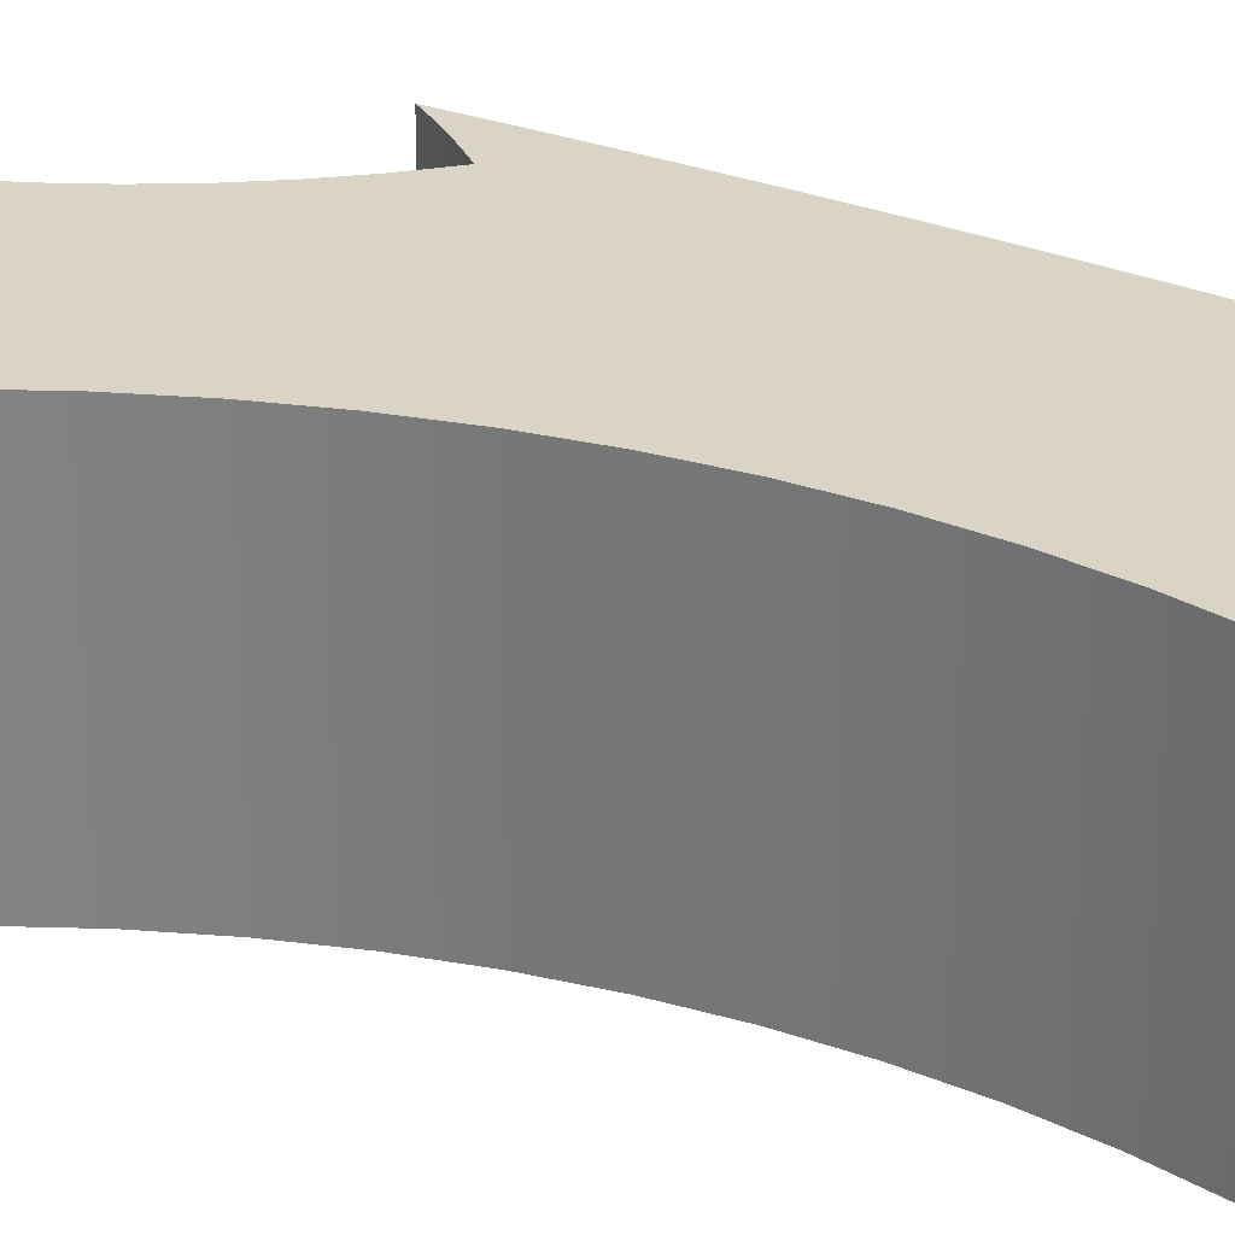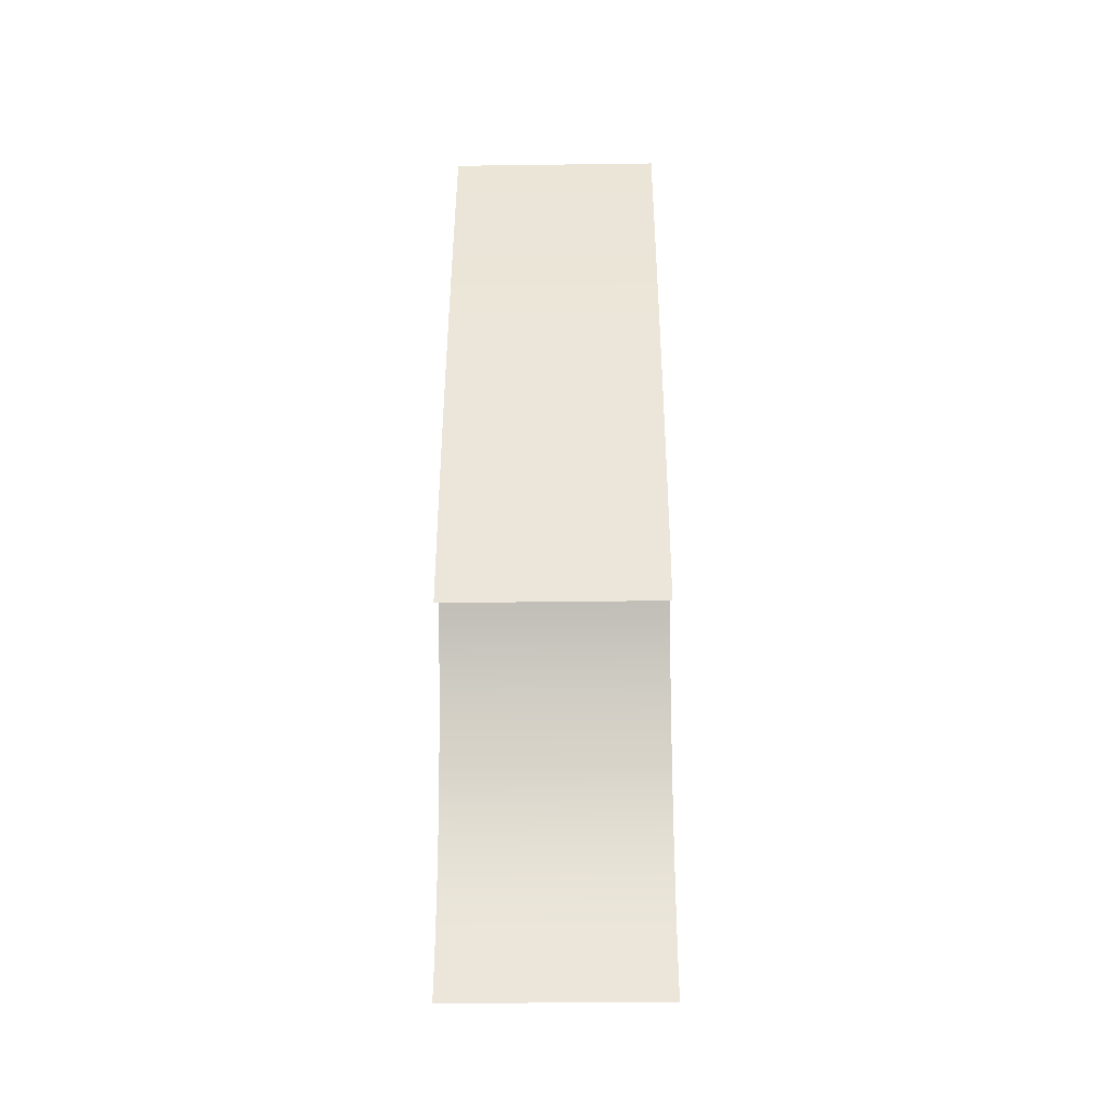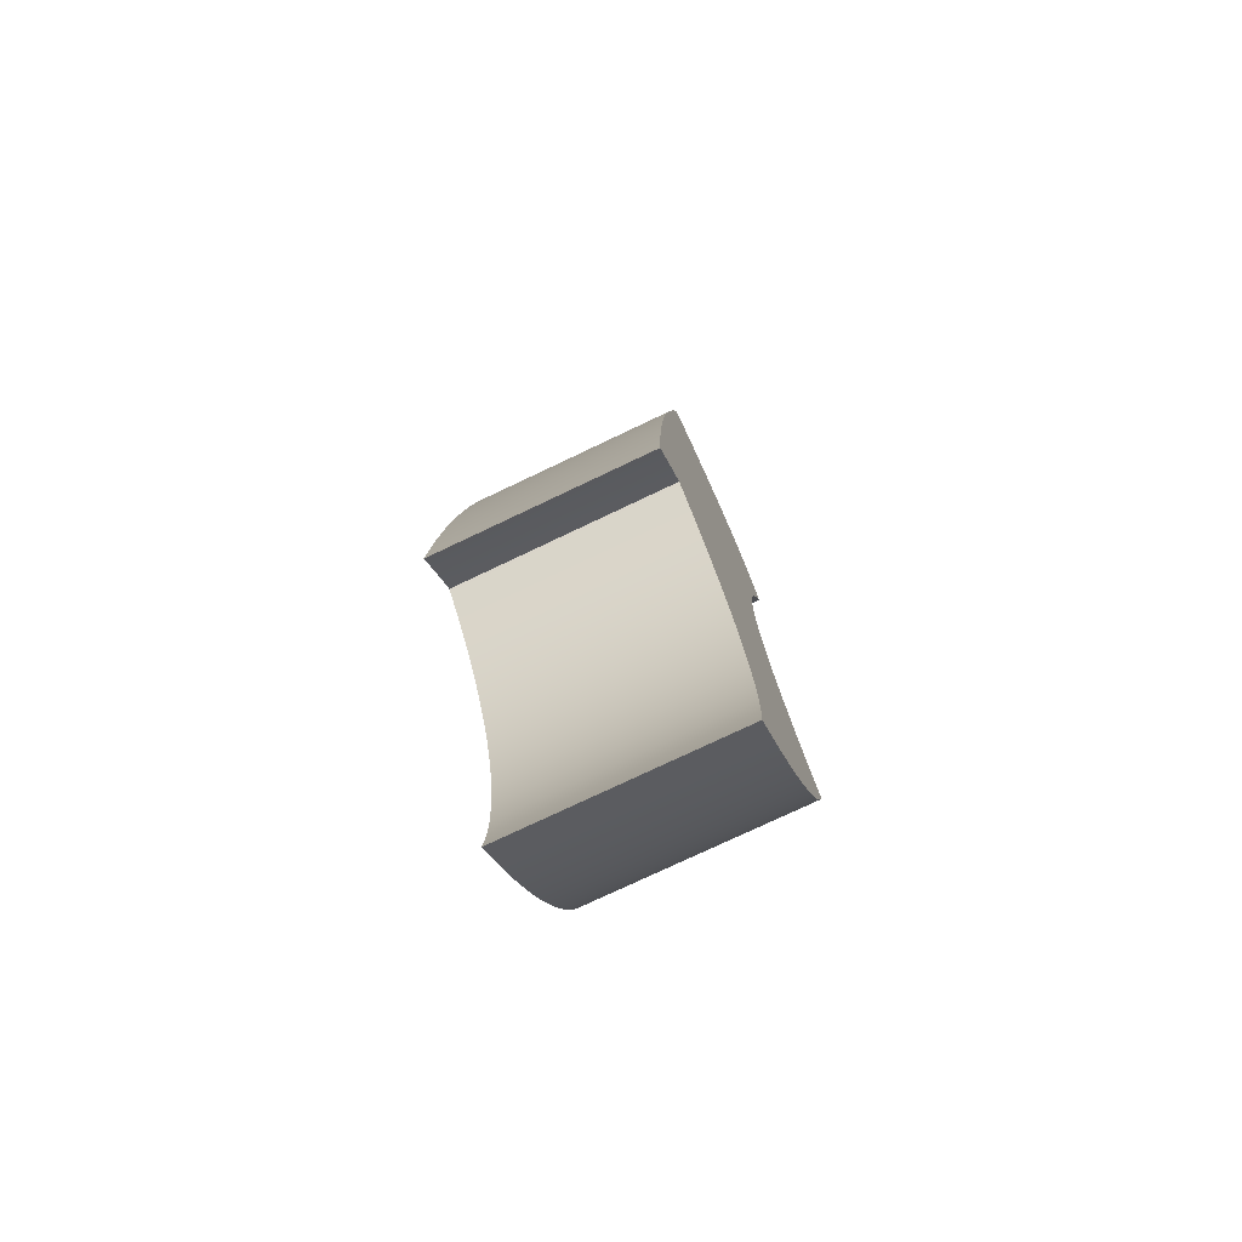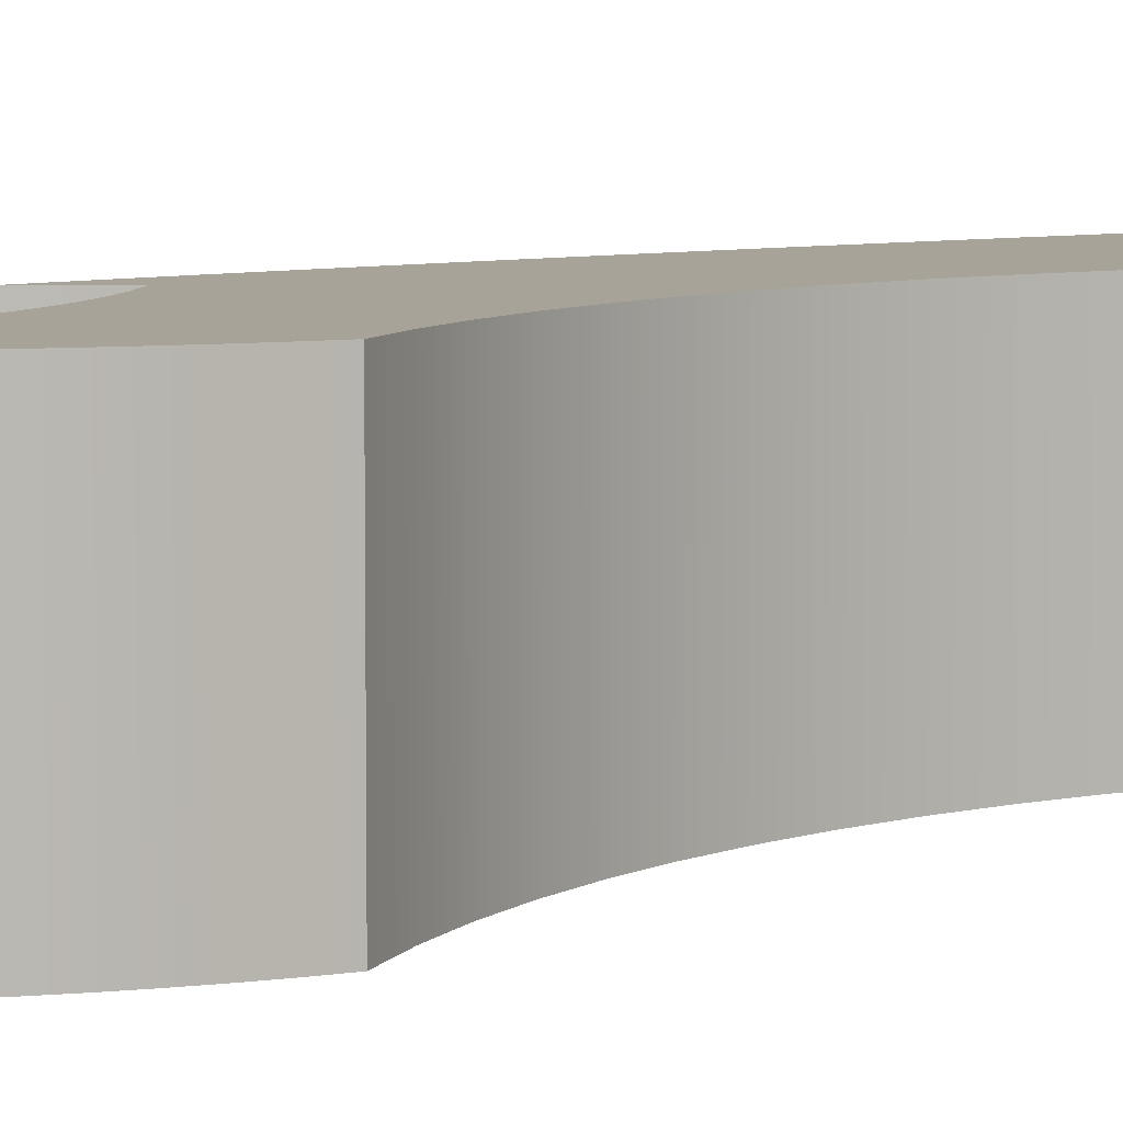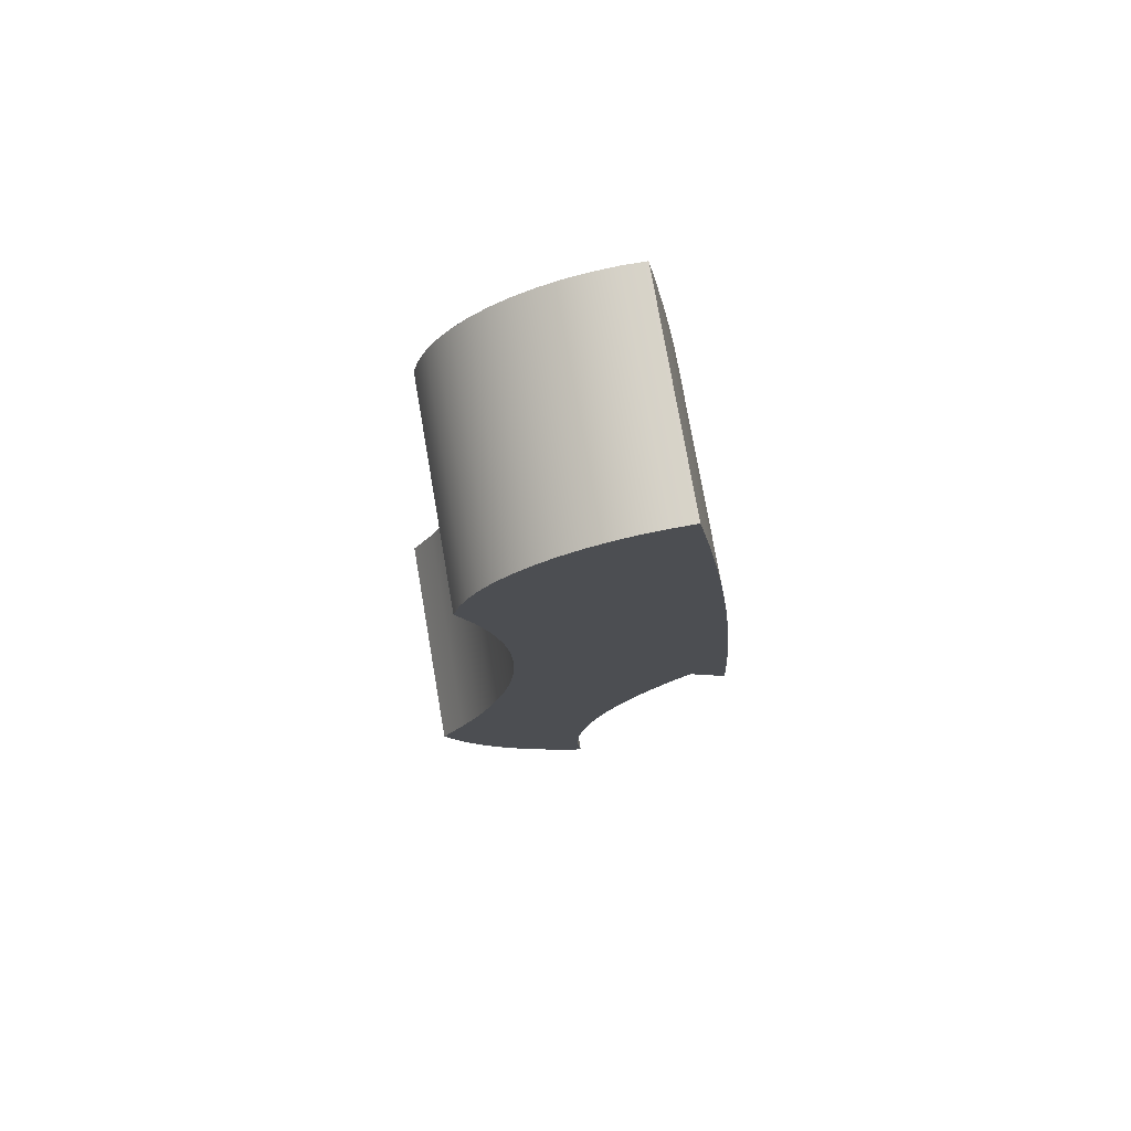
<metadata>
{"format":"obj","ext":"obj","renderer":"f3d","projection":"perspective","resolution":1024,"background":"white","views":[{"elev":28.9,"azim":116.0,"up":"+Z"},{"elev":-35.5,"azim":-89.0,"up":"+Y"},{"elev":-76.3,"azim":-64.6,"up":"+Y"},{"elev":6.9,"azim":47.1,"up":"+Z"},{"elev":75.4,"azim":170.2,"up":"+Y"}]}
</metadata>
<code>
o Group93/mesh180/mesh180-geometry#mesh180-geometry
v 0.4458 -0.02762 -0.0339
v 0.4456 -0.2 -0.0339
v 0.4415 -0.02598 -0.0339
v 0.4483 -0.2095 -0.0339
v 0.4453 -0.1935 -0.0339
v 0.4458 -0.02762 0.008659
v 0.4497 -0.02976 -0.0339
v 0.4454 -0.2064 -0.0339
v 0.4445 -0.1871 -0.0339
v 0.4456 -0.2 0.008659
v 0.4415 -0.02598 0.008659
v 0.4497 -0.02976 0.008659
v 0.4516 -0.206 -0.0339
v 0.4454 -0.2064 0.008659
v 0.4448 -0.2129 -0.0339
v 0.4432 -0.1807 -0.0339
v 0.4453 -0.1935 0.008659
v 0.4372 -0.02485 -0.0339
v 0.4483 -0.2095 0.008659
v 0.4534 -0.03237 0.008659
v 0.4534 -0.03237 -0.0339
v 0.4516 -0.206 0.008659
v 0.4448 -0.2129 0.008659
v 0.4416 -0.1745 -0.0339
v 0.4445 -0.1871 0.008659
v 0.4394 -0.1684 -0.0339
v 0.4372 -0.02485 0.008659
v 0.4548 -0.2024 -0.0339
v 0.4548 -0.2024 0.008659
v 0.4432 -0.1807 0.008659
v 0.4368 -0.1625 -0.0339
v 0.4394 -0.1684 0.008659
v 0.4327 -0.02426 -0.0339
v 0.4568 -0.0354 0.008659
v 0.4568 -0.0354 -0.0339
v 0.4416 -0.1745 0.008659
v 0.4368 -0.1625 0.008659
v 0.4327 -0.02426 0.008659
v 0.4578 -0.1986 -0.0339
v 0.4578 -0.1986 0.008659
v 0.4338 -0.1567 -0.0339
v 0.4281 -0.02422 -0.0339
v 0.4598 -0.03882 -0.0339
v 0.4581 -0.1013 -0.0339
v 0.4304 -0.1512 -0.0339
v 0.4338 -0.1567 0.008659
v 0.4281 -0.02422 0.008659
v 0.4581 -0.1013 0.008659
v 0.4598 -0.03882 0.008659
v 0.4596 -0.08251 -0.0339
v 0.4585 -0.09189 -0.0339
v 0.4585 -0.1107 -0.0339
v 0.4606 -0.1947 0.008659
v 0.4304 -0.1512 0.008659
v 0.4266 -0.146 -0.0339
v 0.4264 -0.03463 0.008659
v 0.4585 -0.1107 0.008659
v 0.4585 -0.09189 0.008659
v 0.4623 -0.04257 -0.0339
v 0.4596 -0.08251 0.008659
v 0.4614 -0.07325 -0.0339
v 0.4595 -0.1201 -0.0339
v 0.4606 -0.1947 -0.0339
v 0.4595 -0.1201 0.008659
v 0.4264 -0.03463 -0.0339
v 0.4266 -0.146 0.008659
v 0.4623 -0.04257 0.008659
v 0.4614 -0.07325 0.008659
v 0.4632 -0.1907 0.008659
v 0.4613 -0.1294 0.008659
v 0.4225 -0.1411 -0.0339
v 0.4247 -0.04505 0.008659
v 0.4225 -0.1411 0.008659
v 0.4644 -0.0466 -0.0339
v 0.4638 -0.06414 -0.0339
v 0.4638 -0.06414 0.008659
v 0.4613 -0.1294 -0.0339
v 0.4632 -0.1907 -0.0339
v 0.4247 -0.04505 -0.0339
v 0.4644 -0.0466 0.008659
v 0.4657 -0.1866 0.008659
v 0.4637 -0.1385 0.008659
v 0.4637 -0.1385 -0.0339
v 0.4232 -0.05549 -0.0339
v 0.4232 -0.05549 0.008659
v 0.4218 -0.1418 -0.0339
v 0.4659 -0.05084 -0.0339
v 0.467 -0.05525 0.008659
v 0.4657 -0.1866 -0.0339
v 0.4217 -0.06595 -0.0339
v 0.4217 -0.06595 0.008659
v 0.4218 -0.1418 0.008659
v 0.4659 -0.05084 0.008659
v 0.467 -0.05525 -0.0339
v 0.4679 -0.1823 0.008659
v 0.4668 -0.1474 0.008659
v 0.4668 -0.1474 -0.0339
v 0.4211 -0.1425 -0.0339
v 0.4679 -0.1823 -0.0339
v 0.4204 -0.07642 0.008659
v 0.4211 -0.1425 0.008659
v 0.4204 -0.07642 -0.0339
v 0.47 -0.178 0.008659
v 0.4706 -0.1561 -0.0339
v 0.4204 -0.1432 -0.0339
v 0.47 -0.178 -0.0339
v 0.4706 -0.1561 0.008659
v 0.4193 -0.08691 0.008659
v 0.4204 -0.1432 0.008659
v 0.4193 -0.08691 -0.0339
v 0.4719 -0.1735 0.008659
v 0.475 -0.1644 -0.0339
v 0.4719 -0.1735 -0.0339
v 0.4197 -0.1439 -0.0339
v 0.4735 -0.169 0.008659
v 0.475 -0.1644 0.008659
v 0.4735 -0.169 -0.0339
v 0.4182 -0.09741 0.008659
v 0.4197 -0.1439 0.008659
v 0.4191 -0.1447 -0.0339
v 0.4182 -0.09741 -0.0339
v 0.4191 -0.1447 0.008659
v 0.4172 -0.1079 0.008659
v 0.4184 -0.1454 0.008659
v 0.4184 -0.1454 -0.0339
v 0.4172 -0.1079 -0.0339
v 0.4178 -0.1462 0.008659
v 0.4178 -0.1462 -0.0339
v 0.4164 -0.1184 0.008659
v 0.4171 -0.1469 0.008659
v 0.4164 -0.1184 -0.0339
v 0.4171 -0.1469 -0.0339
v 0.4157 -0.129 0.008659
v 0.4165 -0.1477 0.008659
v 0.4165 -0.1477 -0.0339
v 0.4157 -0.129 -0.0339
v 0.4159 -0.1485 0.008659
v 0.4151 -0.1395 0.008659
v 0.4159 -0.1485 -0.0339
v 0.4152 -0.1493 0.008659
v 0.4151 -0.1395 -0.0339
v 0.4152 -0.1493 -0.0339
v 0.4146 -0.1501 0.008659
v 0.4146 -0.1501 -0.0339
f 1 2 3
f 2 1 4
f 3 2 1
f 4 1 2
f 5 3 2
f 2 3 5
f 1 3 6
f 6 3 1
f 1 7 4
f 4 7 1
f 8 2 4
f 4 2 8
f 9 3 5
f 5 3 9
f 2 10 5
f 5 10 2
f 11 6 3
f 3 6 11
f 6 12 1
f 1 12 6
f 7 1 12
f 12 1 7
f 4 7 13
f 13 7 4
f 8 14 2
f 2 14 8
f 15 8 4
f 4 8 15
f 16 3 9
f 9 3 16
f 5 17 9
f 9 17 5
f 10 2 14
f 14 2 10
f 17 5 10
f 10 5 17
f 6 11 10
f 10 11 6
f 3 18 11
f 11 18 3
f 6 19 12
f 12 19 6
f 12 20 7
f 7 20 12
f 7 21 13
f 13 21 7
f 13 22 4
f 4 22 13
f 14 8 23
f 23 8 14
f 15 23 8
f 8 23 15
f 15 4 23
f 23 4 15
f 24 3 16
f 16 3 24
f 9 25 16
f 16 25 9
f 25 9 17
f 17 9 25
f 14 19 10
f 10 19 14
f 17 10 11
f 11 10 17
f 10 19 6
f 6 19 10
f 18 3 26
f 26 3 18
f 27 11 18
f 18 11 27
f 19 22 12
f 12 22 19
f 12 22 20
f 20 22 12
f 21 7 20
f 20 7 21
f 13 21 28
f 28 21 13
f 22 13 29
f 29 13 22
f 19 4 22
f 22 4 19
f 23 19 14
f 14 19 23
f 19 23 4
f 4 23 19
f 26 3 24
f 24 3 26
f 16 30 24
f 24 30 16
f 30 16 25
f 25 16 30
f 25 17 11
f 11 17 25
f 31 18 26
f 26 18 31
f 27 32 11
f 11 32 27
f 18 33 27
f 27 33 18
f 22 29 20
f 20 29 22
f 20 34 21
f 21 34 20
f 21 35 28
f 28 35 21
f 28 29 13
f 13 29 28
f 24 36 26
f 26 36 24
f 36 24 30
f 30 24 36
f 30 25 11
f 11 25 30
f 33 18 31
f 31 18 33
f 26 32 31
f 31 32 26
f 37 32 27
f 27 32 37
f 32 36 11
f 11 36 32
f 38 27 33
f 33 27 38
f 20 29 34
f 34 29 20
f 35 21 34
f 34 21 35
f 28 35 39
f 39 35 28
f 29 28 40
f 40 28 29
f 32 26 36
f 36 26 32
f 36 30 11
f 11 30 36
f 41 33 31
f 31 33 41
f 37 31 32
f 32 31 37
f 38 37 27
f 27 37 38
f 33 42 38
f 38 42 33
f 29 40 34
f 34 40 29
f 35 34 43
f 43 34 35
f 39 35 44
f 44 35 39
f 39 40 28
f 28 40 39
f 45 33 41
f 41 33 45
f 31 37 41
f 41 37 31
f 46 37 38
f 38 37 46
f 42 33 45
f 45 33 42
f 47 38 42
f 42 38 47
f 40 48 34
f 34 48 40
f 49 43 34
f 34 43 49
f 35 43 50
f 50 43 35
f 44 35 51
f 51 35 44
f 44 52 39
f 39 52 44
f 40 39 53
f 53 39 40
f 41 46 45
f 45 46 41
f 46 41 37
f 37 41 46
f 54 46 38
f 38 46 54
f 55 42 45
f 45 42 55
f 47 54 38
f 38 54 47
f 47 42 56
f 56 42 47
f 48 40 57
f 57 40 48
f 48 58 34
f 34 58 48
f 43 49 59
f 59 49 43
f 34 60 49
f 49 60 34
f 50 43 61
f 61 43 50
f 51 35 50
f 50 35 51
f 51 58 44
f 44 58 51
f 44 48 52
f 52 48 44
f 52 62 39
f 39 62 52
f 63 53 39
f 39 53 63
f 40 53 64
f 64 53 40
f 54 45 46
f 46 45 54
f 65 42 55
f 55 42 65
f 45 54 55
f 55 54 45
f 66 54 47
f 47 54 66
f 65 56 42
f 42 56 65
f 56 66 47
f 47 66 56
f 57 40 64
f 64 40 57
f 57 52 48
f 48 52 57
f 48 44 58
f 58 44 48
f 58 60 34
f 34 60 58
f 67 59 49
f 49 59 67
f 43 59 61
f 61 59 43
f 60 68 49
f 49 68 60
f 61 68 50
f 50 68 61
f 50 60 51
f 51 60 50
f 58 51 60
f 60 51 58
f 52 57 62
f 62 57 52
f 39 62 63
f 63 62 39
f 53 63 69
f 69 63 53
f 64 53 70
f 70 53 64
f 71 65 55
f 55 65 71
f 66 55 54
f 54 55 66
f 56 65 72
f 72 65 56
f 73 66 56
f 56 66 73
f 64 62 57
f 57 62 64
f 59 67 74
f 74 67 59
f 49 68 67
f 67 68 49
f 61 59 75
f 75 59 61
f 60 50 68
f 68 50 60
f 68 61 76
f 76 61 68
f 62 77 63
f 63 77 62
f 78 69 63
f 63 69 78
f 53 69 70
f 70 69 53
f 70 77 64
f 64 77 70
f 79 65 71
f 71 65 79
f 55 66 71
f 71 66 55
f 79 72 65
f 65 72 79
f 72 73 56
f 56 73 72
f 73 71 66
f 66 71 73
f 62 64 77
f 77 64 62
f 80 74 67
f 67 74 80
f 59 74 75
f 75 74 59
f 68 76 67
f 67 76 68
f 75 76 61
f 61 76 75
f 63 77 78
f 78 77 63
f 69 78 81
f 81 78 69
f 70 69 82
f 82 69 70
f 77 70 83
f 83 70 77
f 84 79 71
f 71 79 84
f 72 79 85
f 85 79 72
f 85 73 72
f 72 73 85
f 71 73 86
f 86 73 71
f 74 80 87
f 87 80 74
f 67 76 80
f 80 76 67
f 74 87 75
f 75 87 74
f 76 75 88
f 88 75 76
f 77 83 78
f 78 83 77
f 89 81 78
f 78 81 89
f 69 81 82
f 82 81 69
f 82 83 70
f 70 83 82
f 84 85 79
f 79 85 84
f 90 84 71
f 71 84 90
f 91 73 85
f 85 73 91
f 92 86 73
f 73 86 92
f 86 90 71
f 71 90 86
f 93 87 80
f 80 87 93
f 80 76 93
f 93 76 80
f 94 75 87
f 87 75 94
f 94 88 75
f 75 88 94
f 88 93 76
f 76 93 88
f 78 83 89
f 89 83 78
f 81 89 95
f 95 89 81
f 82 81 96
f 96 81 82
f 83 82 97
f 97 82 83
f 85 84 91
f 91 84 85
f 90 91 84
f 84 91 90
f 92 73 91
f 91 73 92
f 86 92 98
f 98 92 86
f 98 90 86
f 86 90 98
f 87 93 94
f 94 93 87
f 88 94 93
f 93 94 88
f 83 97 89
f 89 97 83
f 99 95 89
f 89 95 99
f 81 95 96
f 96 95 81
f 96 97 82
f 82 97 96
f 91 90 100
f 100 90 91
f 101 92 91
f 91 92 101
f 101 98 92
f 92 98 101
f 102 90 98
f 98 90 102
f 89 97 99
f 99 97 89
f 95 99 103
f 103 99 95
f 95 103 96
f 96 103 95
f 97 96 104
f 104 96 97
f 102 100 90
f 90 100 102
f 100 101 91
f 91 101 100
f 98 101 105
f 105 101 98
f 105 102 98
f 98 102 105
f 99 97 106
f 106 97 99
f 106 103 99
f 99 103 106
f 96 103 107
f 107 103 96
f 107 104 96
f 96 104 107
f 97 104 106
f 106 104 97
f 100 102 108
f 108 102 100
f 109 101 100
f 100 101 109
f 109 105 101
f 101 105 109
f 110 102 105
f 105 102 110
f 103 106 111
f 111 106 103
f 103 111 107
f 107 111 103
f 104 107 112
f 112 107 104
f 106 104 113
f 113 104 106
f 110 108 102
f 102 108 110
f 108 109 100
f 100 109 108
f 105 109 114
f 114 109 105
f 114 110 105
f 105 110 114
f 113 111 106
f 106 111 113
f 111 115 107
f 107 115 111
f 116 112 107
f 107 112 116
f 112 117 104
f 104 117 112
f 113 104 117
f 117 104 113
f 108 110 118
f 118 110 108
f 119 109 108
f 108 109 119
f 119 114 109
f 109 114 119
f 120 110 114
f 114 110 120
f 111 113 115
f 115 113 111
f 116 107 115
f 115 107 116
f 112 116 117
f 117 116 112
f 117 115 113
f 113 115 117
f 121 118 110
f 110 118 121
f 118 122 108
f 108 122 118
f 122 119 108
f 108 119 122
f 114 119 120
f 120 119 114
f 121 110 120
f 120 110 121
f 115 117 116
f 116 117 115
f 118 121 123
f 123 121 118
f 124 122 118
f 118 122 124
f 122 120 119
f 119 120 122
f 125 121 120
f 120 121 125
f 126 123 121
f 121 123 126
f 123 127 118
f 118 127 123
f 124 125 122
f 122 125 124
f 127 124 118
f 118 124 127
f 120 122 125
f 125 122 120
f 128 121 125
f 125 121 128
f 123 126 129
f 129 126 123
f 126 121 128
f 128 121 126
f 130 127 123
f 123 127 130
f 125 124 128
f 128 124 125
f 127 128 124
f 124 128 127
f 131 129 126
f 126 129 131
f 129 130 123
f 123 130 129
f 132 126 128
f 128 126 132
f 130 132 127
f 127 132 130
f 128 127 132
f 132 127 128
f 129 131 133
f 133 131 129
f 131 126 132
f 132 126 131
f 134 130 129
f 129 130 134
f 132 130 135
f 135 130 132
f 136 133 131
f 131 133 136
f 133 137 129
f 129 137 133
f 135 131 132
f 132 131 135
f 134 135 130
f 130 135 134
f 137 134 129
f 129 134 137
f 133 136 138
f 138 136 133
f 136 131 139
f 139 131 136
f 140 137 133
f 133 137 140
f 139 131 135
f 135 131 139
f 135 134 139
f 139 134 135
f 137 139 134
f 134 139 137
f 141 138 136
f 136 138 141
f 138 140 133
f 133 140 138
f 142 136 139
f 139 136 142
f 140 142 137
f 137 142 140
f 139 137 142
f 142 137 139
f 138 141 143
f 143 141 138
f 141 136 142
f 142 136 141
f 143 140 138
f 138 140 143
f 142 140 144
f 144 140 142
f 144 143 141
f 141 143 144
f 144 141 142
f 142 141 144
f 143 144 140
f 140 144 143

</code>
